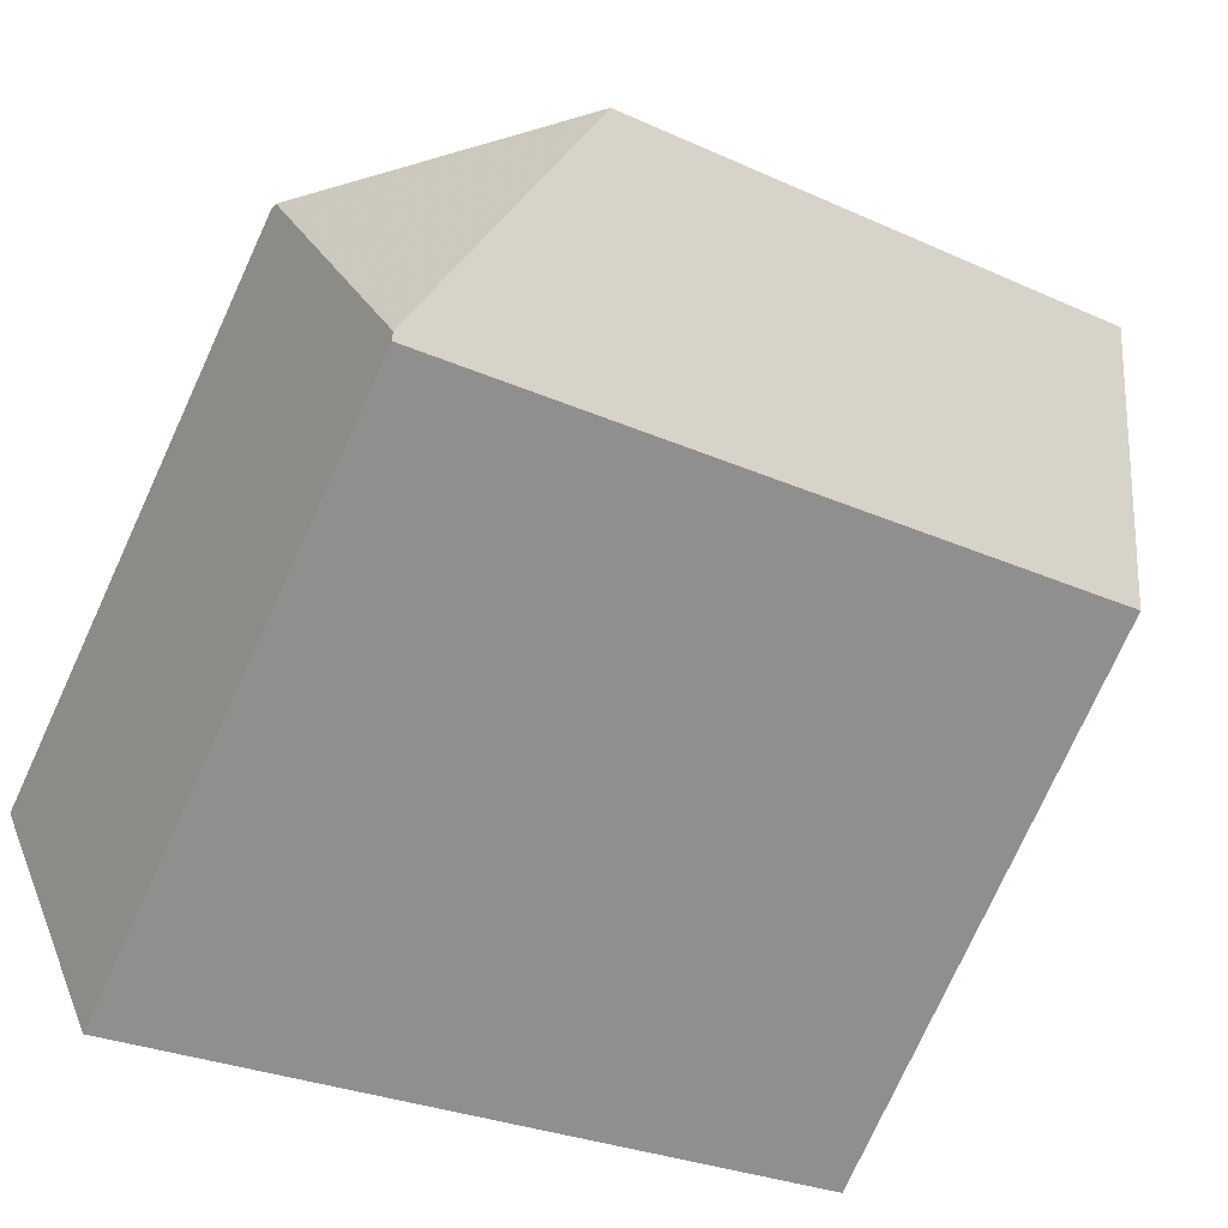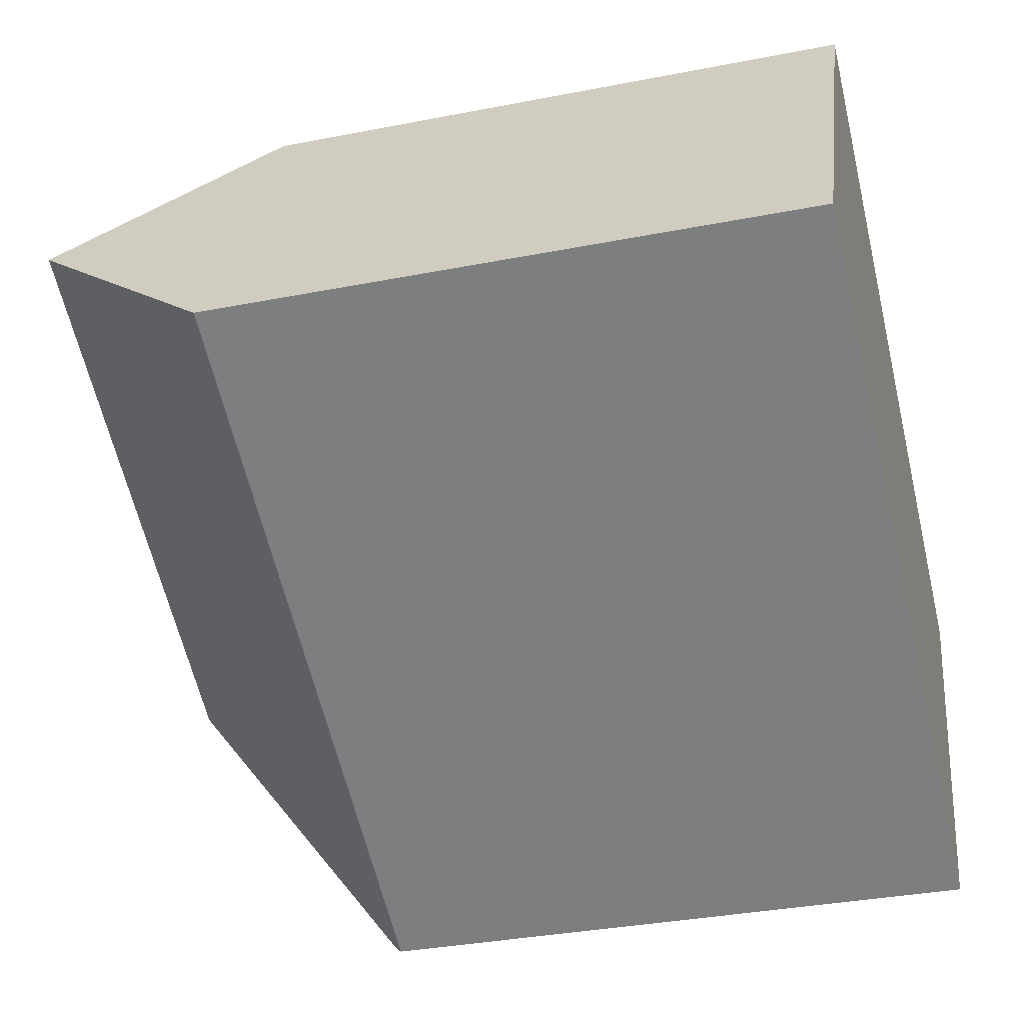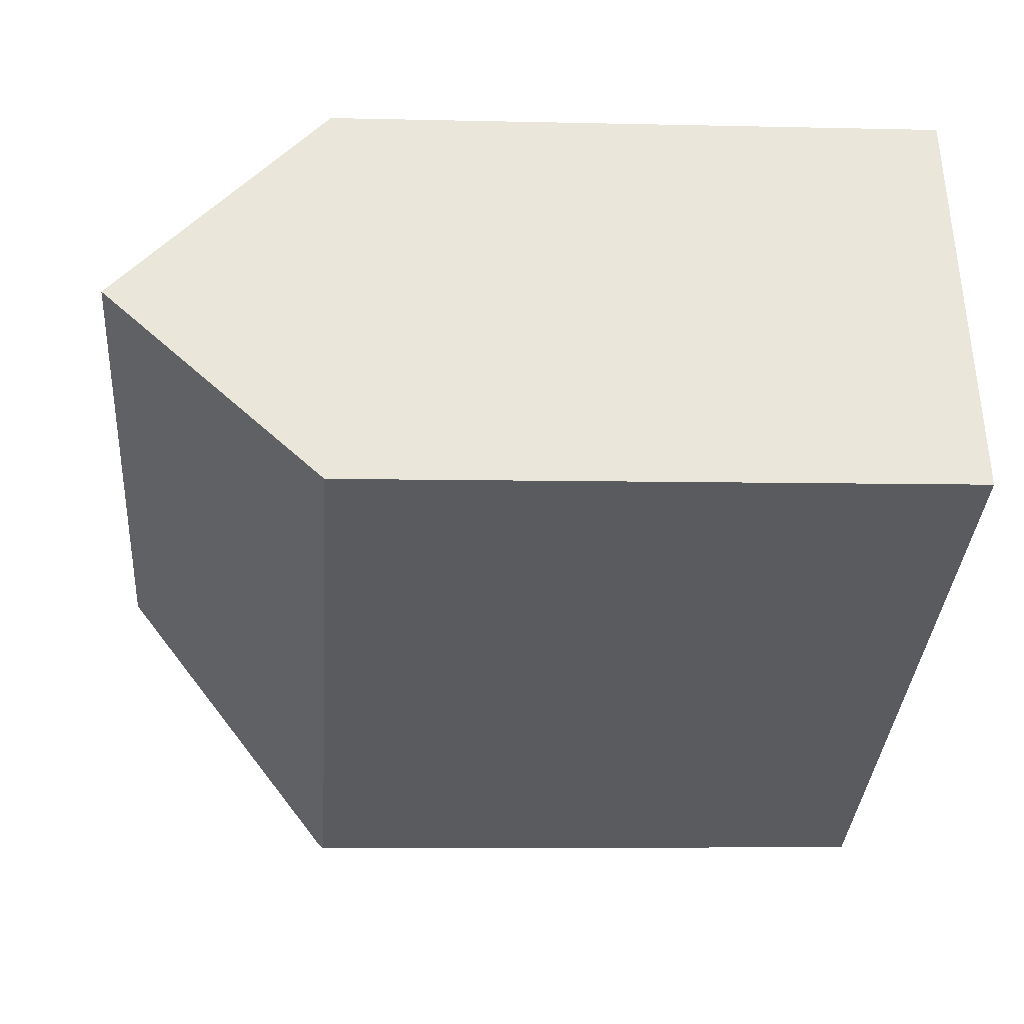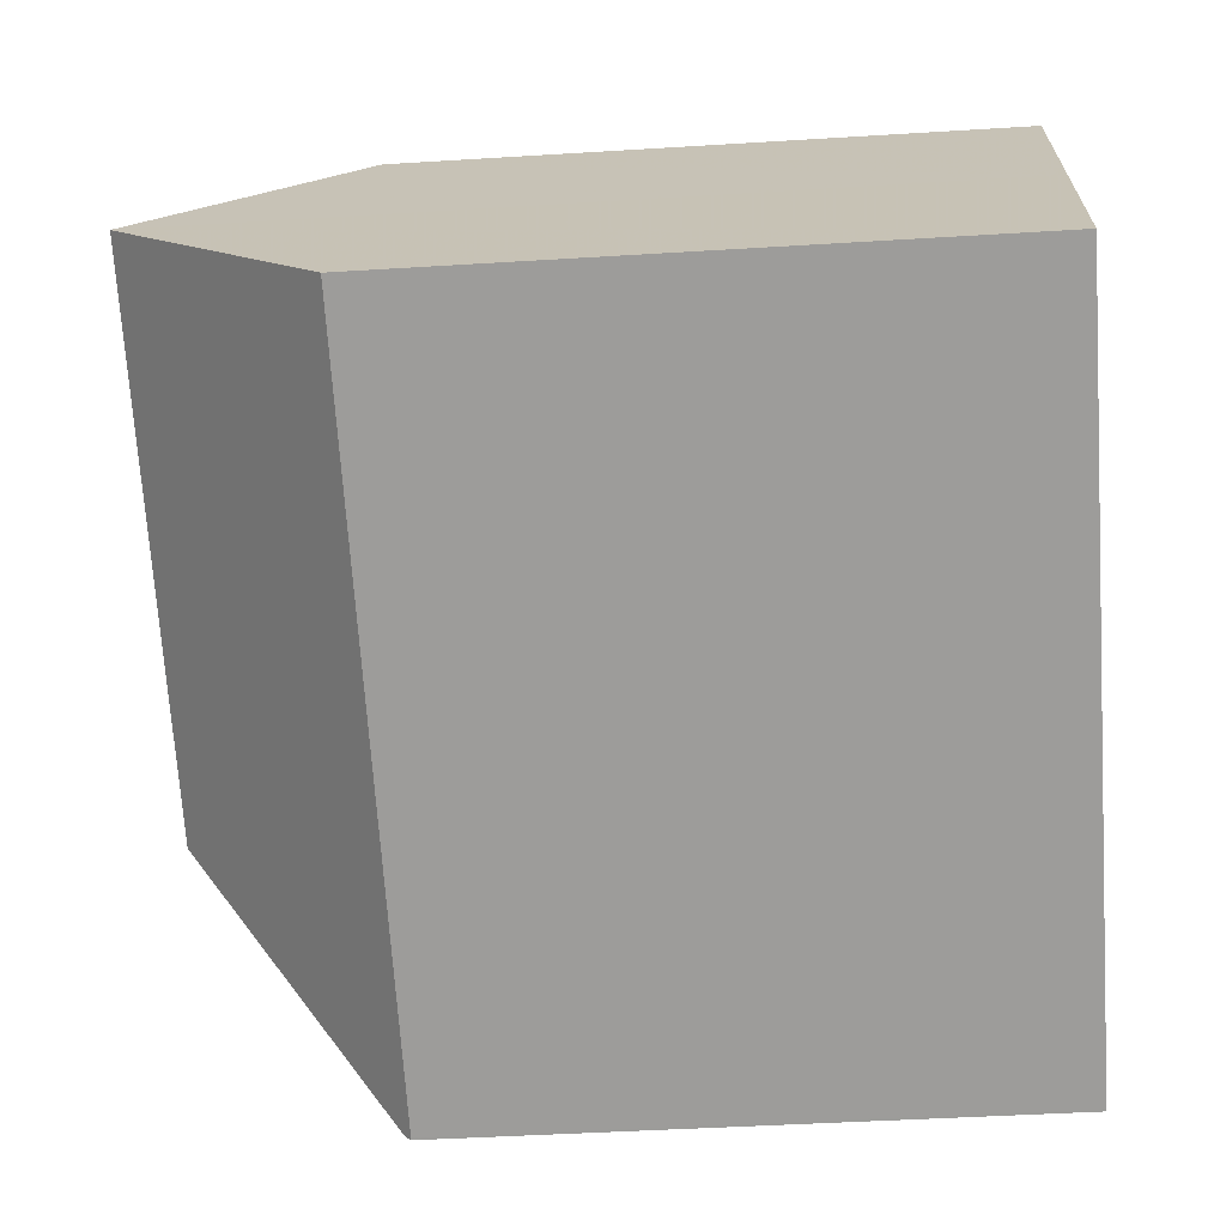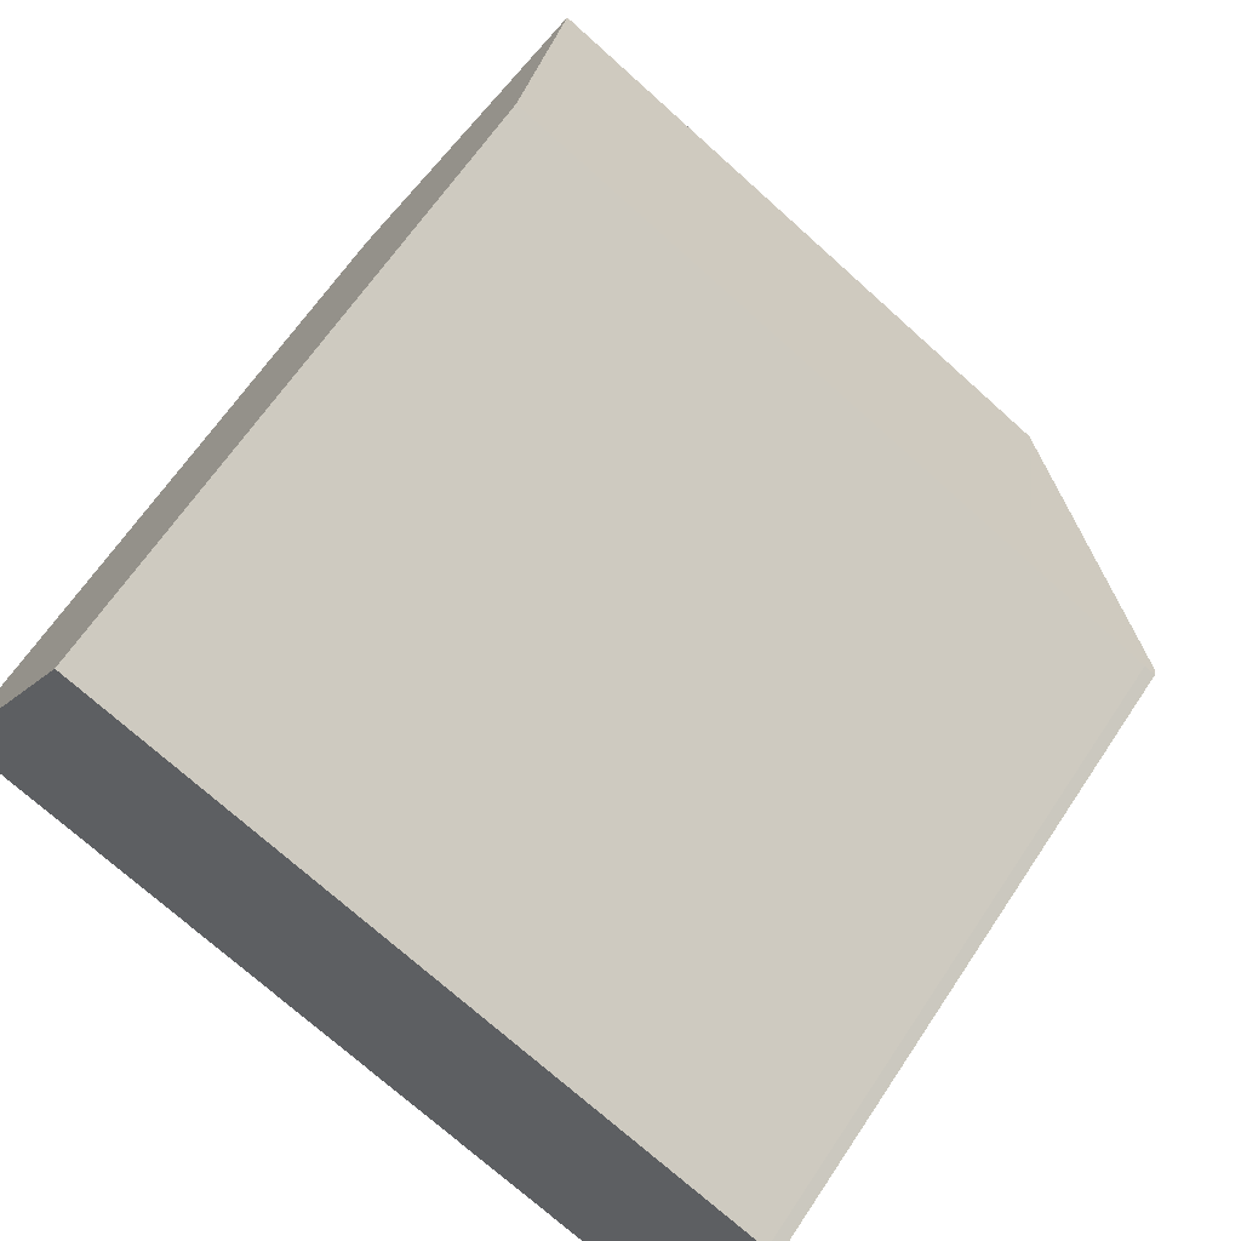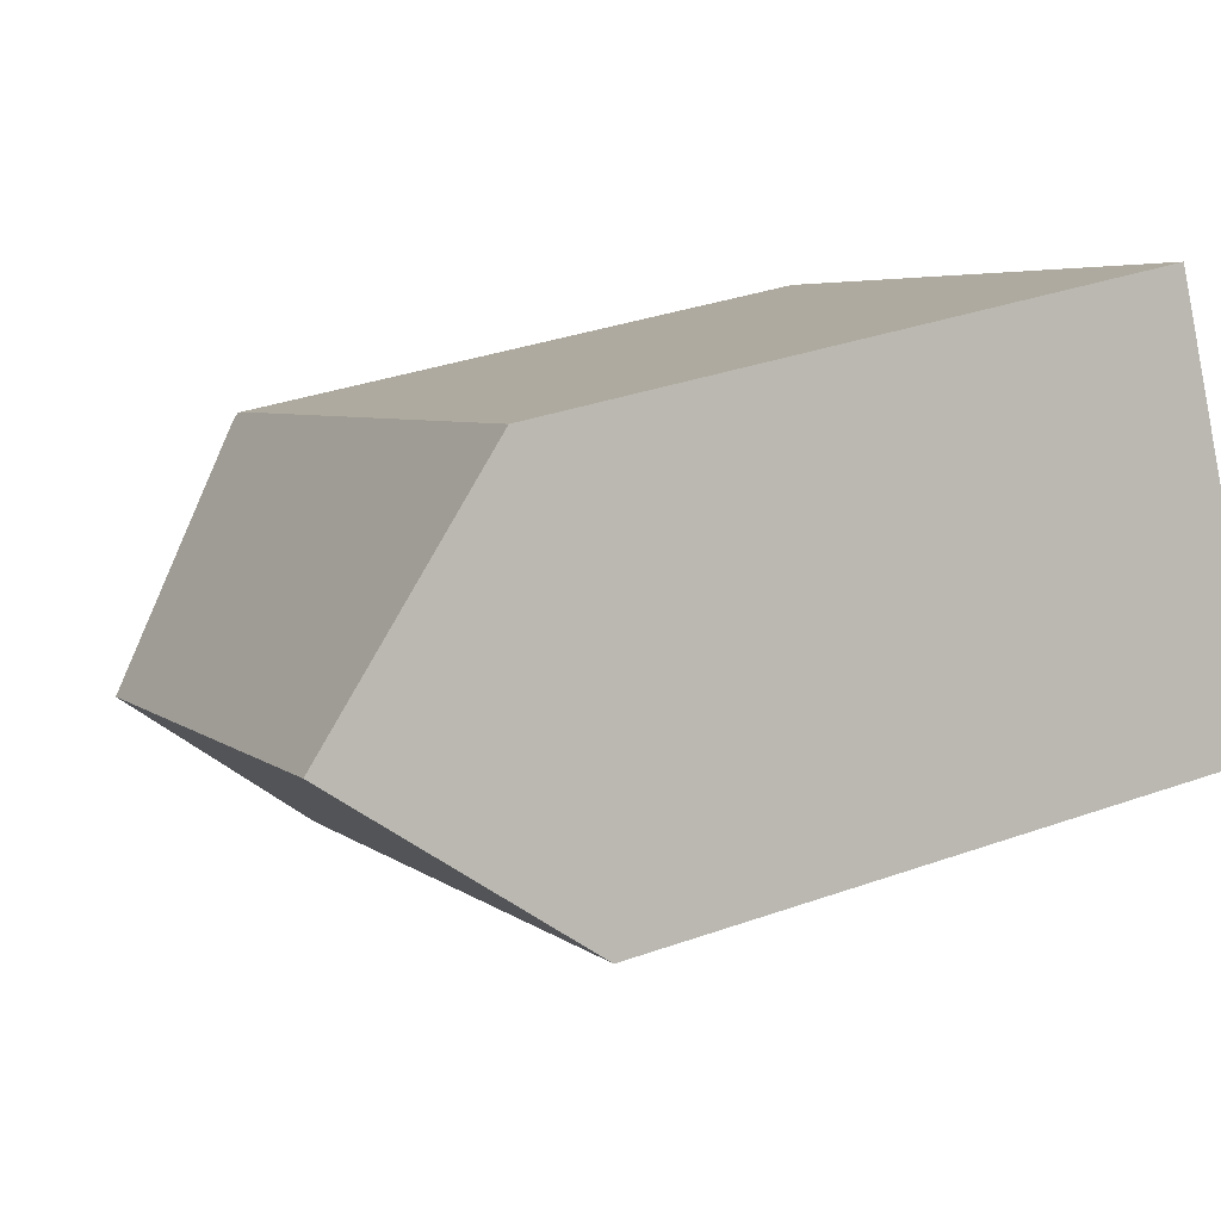
<metadata>
{"format":"obj","ext":"obj","renderer":"f3d","projection":"perspective","resolution":1024,"background":"white","views":[{"elev":-77.0,"azim":-24.7,"up":"+Y"},{"elev":-34.3,"azim":104.8,"up":"+Y"},{"elev":-5.8,"azim":85.6,"up":"+Y"},{"elev":-43.6,"azim":94.2,"up":"+Y"},{"elev":64.7,"azim":-146.4,"up":"+Y"},{"elev":33.8,"azim":64.2,"up":"+Y"}]}
</metadata>
<code>
v -175.2 -1532 9.207
v -175.1 -1531 9.197
v -165.3 -1527 9.186
v -162.5 -1532 9.246
v -173 -1538 9.201
v -163.8 -1530 12.41
v -171.7 -1533 12.4
v -175.2 -1532 9.305
v -175.2 -1532 9.285
v -165.3 -1527 9.27
v -175.2 -1532 9.205
v -175.2 -1532 9.285
v -175.1 -1532 9.349
v -173.2 -1531 9.282
v -173.2 -1531 9.195
v -171.8 -1533 12.35
v -163.8 -1530 12.41
v -175.2 -1532 9.305
v -171.7 -1533 12.4
v -173 -1538 9.297
v -171.7 -1533 12.4
v -173 -1538 9.297
v -173 -1537 9.341
v -175.1 -1532 9.349
v -173 -1537 9.341
v -173 -1538 9.201
v -171.8 -1533 12.35
v -171.7 -1534 12.36
v -170.4 -1536 9.212
v -171.7 -1534 12.36
v -175.2 -1532 9.205
v -175.2 -1532 9.207
v -175.2 -1532 -1.776e-15
v -175.2 -1532 0
v -173.2 -1531 9.195
v -175.1 -1531 9.197
v -175.1 -1531 0
v -173.2 -1531 0
v -165.3 -1527 9.27
v -165.3 -1527 9.186
v -165.3 -1527 0
v -165.3 -1527 0
v -170.4 -1536 9.212
v -162.5 -1532 9.246
v -162.5 -1532 0
v -170.4 -1536 0
v -173 -1538 9.297
v -173 -1538 9.201
v -173 -1538 0
v -173 -1538 0
v -175.2 -1532 9.285
v -175.2 -1532 9.305
v -175.2 -1532 0
v -175.2 -1532 0
v -175.2 -1532 9.207
v -175.2 -1532 9.285
v -175.2 -1532 0
v -175.2 -1532 -1.776e-15
v -163.8 -1530 12.41
v -165.3 -1527 9.27
v -165.3 -1527 0
v -163.8 -1530 0
v -175.1 -1531 9.197
v -175.2 -1532 9.205
v -175.2 -1532 0
v -175.1 -1531 0
v -165.3 -1527 9.186
v -173.2 -1531 9.195
v -173.2 -1531 0
v -165.3 -1527 0
v -162.5 -1532 9.246
v -163.8 -1530 12.41
v -163.8 -1530 0
v -162.5 -1532 0
v -175.2 -1532 9.305
v -173 -1538 9.297
v -173 -1538 0
v -175.2 -1532 0
v -173 -1538 9.201
v -173 -1538 9.201
v -173 -1538 0
v -173 -1538 0
v -173 -1538 9.201
v -170.4 -1536 9.212
v -170.4 -1536 0
v -173 -1538 0
v -175.2 -1532 0
v -175.1 -1531 0
v -165.3 -1527 0
v -162.5 -1532 0
v -173 -1538 0
f 28 23 24 27
f 13 8 9 12
f 12 9 1 11
f 15 3 10 14
f 14 10 6 7 16
f 14 12 11 2 15
f 16 13 12 14
f 26 5 22 25
f 23 20 18 24
f 30 21 17 4 29
f 27 19 28
f 29 26 25 30
f 32 33 34 31
f 36 37 38 35
f 40 41 42 39
f 44 45 46 43
f 48 49 50 47
f 52 53 54 51
f 56 57 58 55
f 60 61 62 59
f 64 65 66 63
f 68 69 70 67
f 72 73 74 71
f 76 77 78 75
f 80 81 82 79
f 84 85 86 83
f 88 89 90 91 87

</code>
